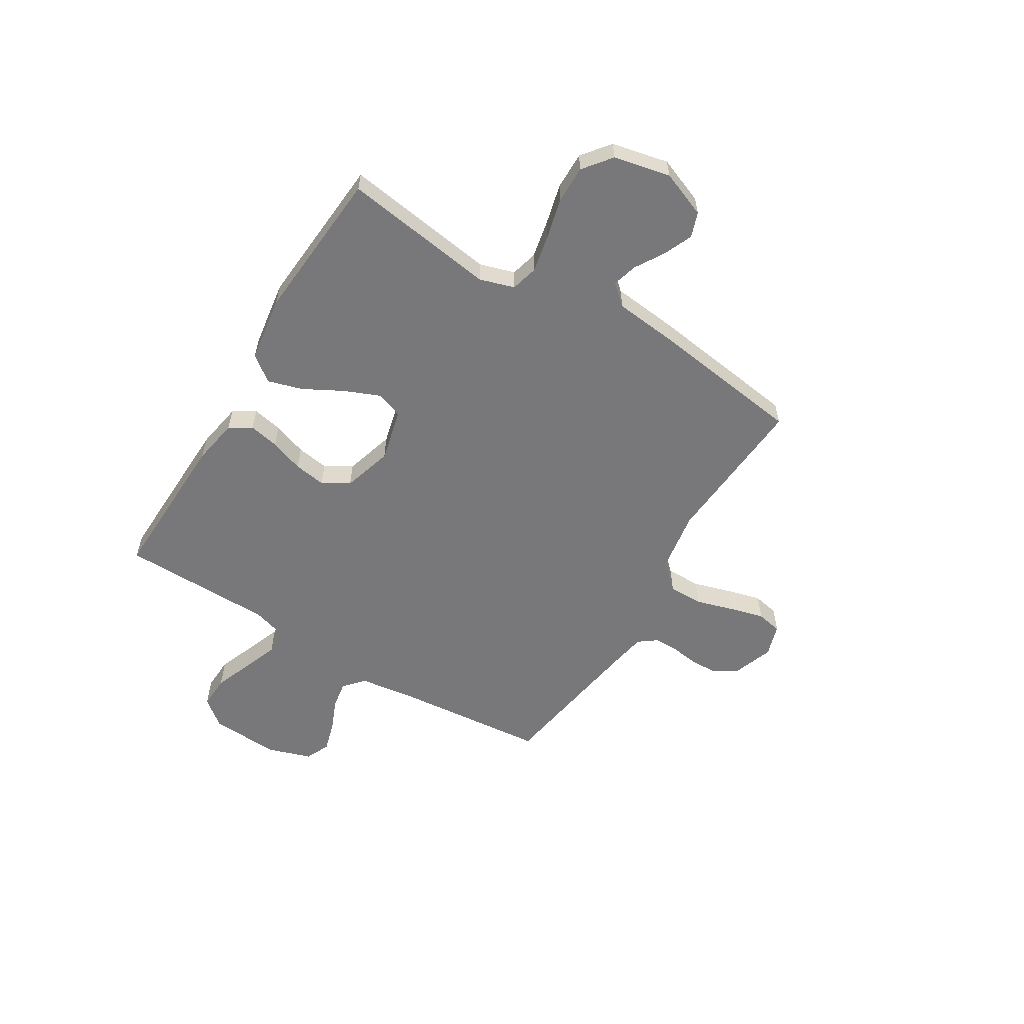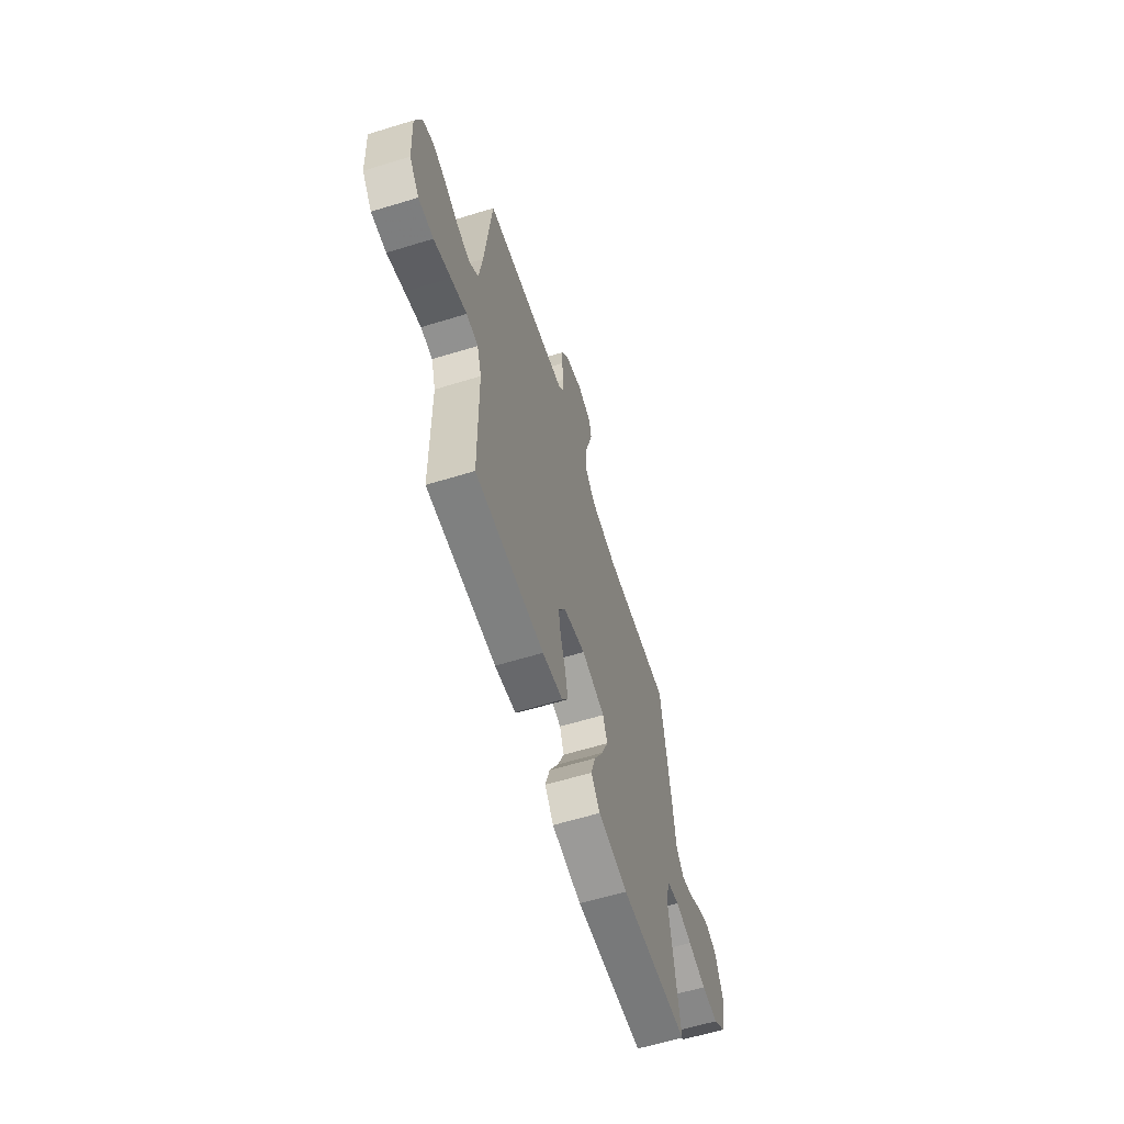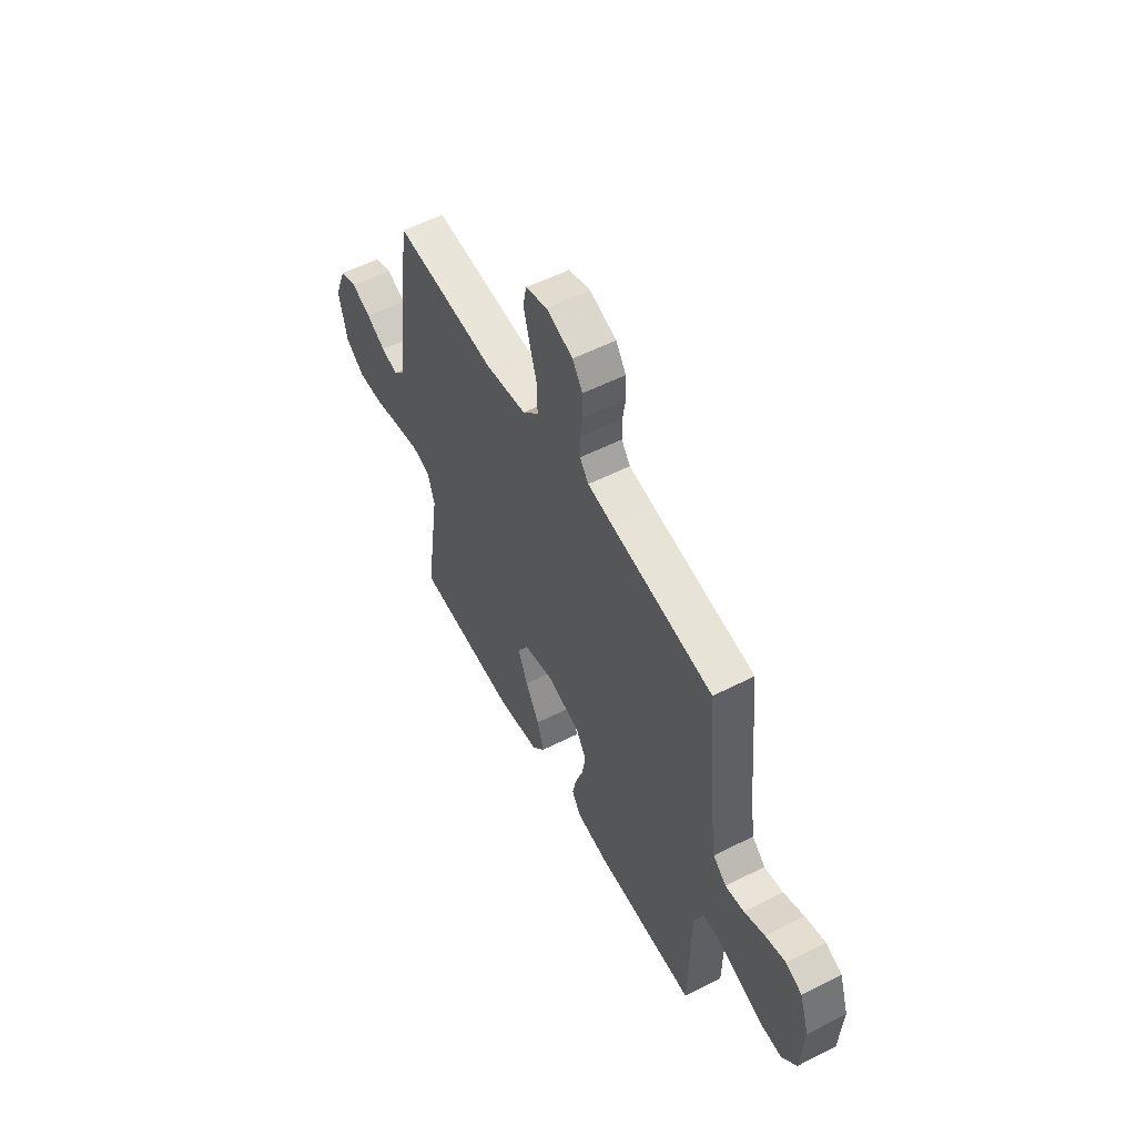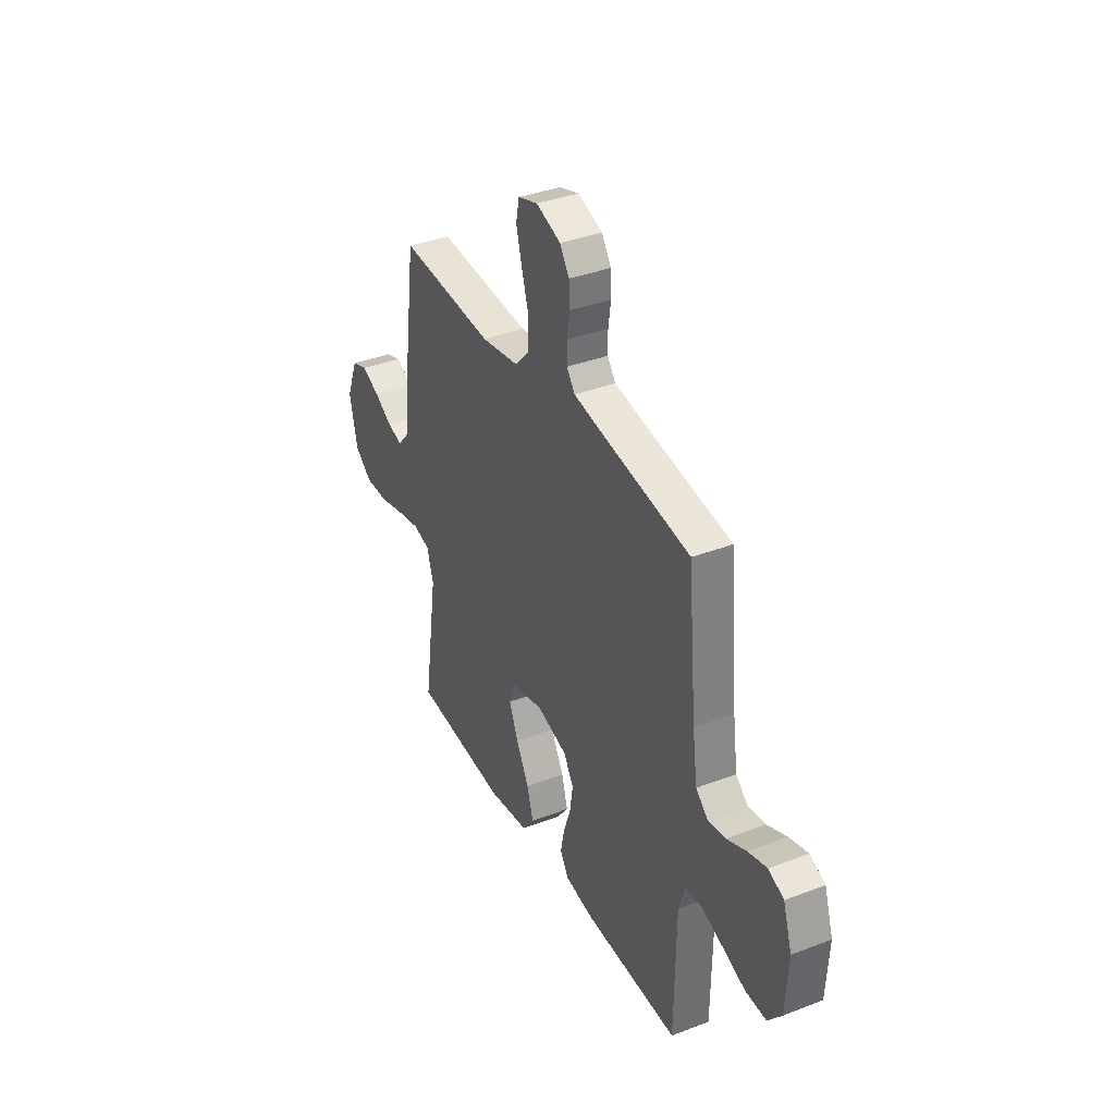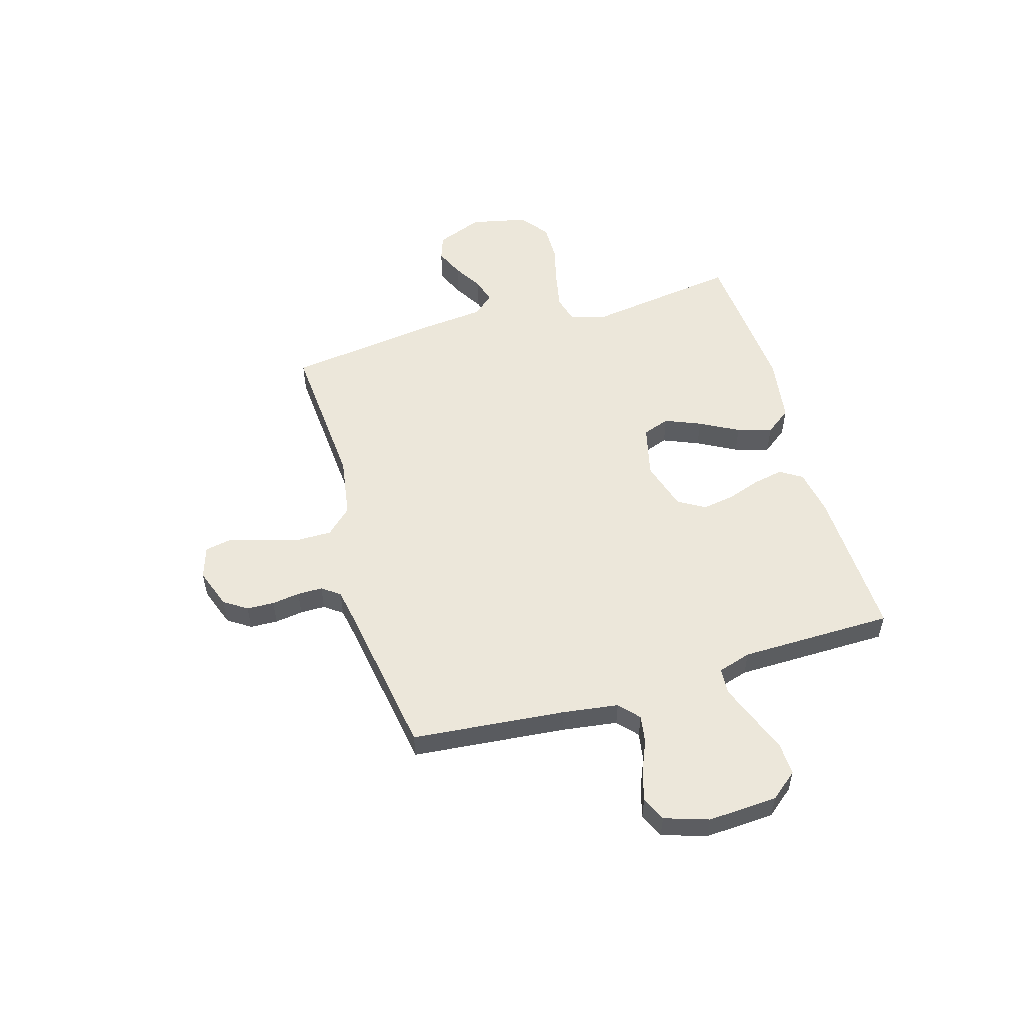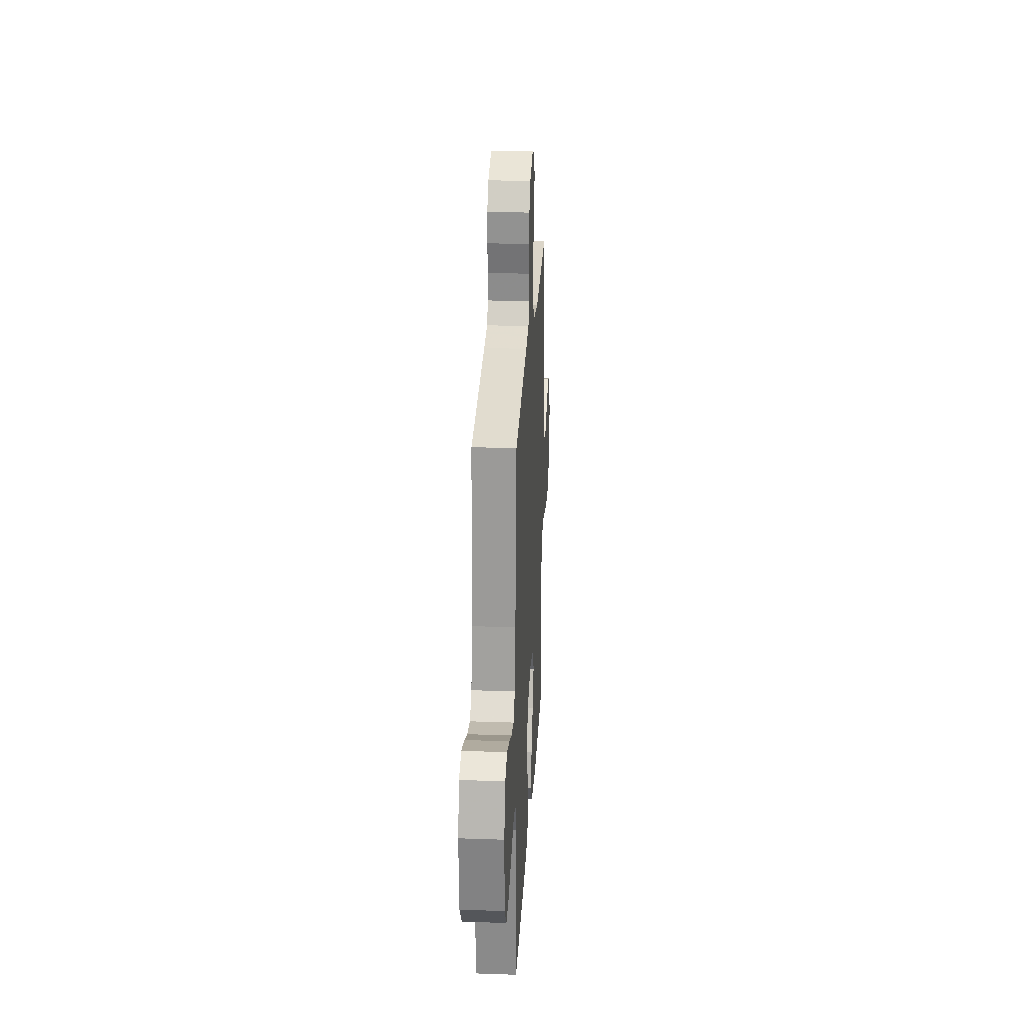
<metadata>
{"format":"obj","ext":"obj","renderer":"f3d","projection":"perspective","resolution":1024,"background":"white","views":[{"elev":-57.5,"azim":-121.3,"up":"+Y"},{"elev":-61.7,"azim":107.3,"up":"+Z"},{"elev":55.6,"azim":61.9,"up":"+Z"},{"elev":36.8,"azim":63.6,"up":"+Z"},{"elev":53.6,"azim":73.7,"up":"+Y"},{"elev":25.4,"azim":93.2,"up":"+Z"}]}
</metadata>
<code>
v -0.5 0.07 -0.5
v -0.456 0.07 -0.2
v -0.477 0.07 -0.132
v -0.53 0.07 -0.118
v -0.603 0.07 -0.133
v -0.683 0.07 -0.153
v -0.757 0.07 -0.154
v -0.812 0.07 -0.111
v -0.836 0.07 0
v -0.8 0.07 0.091
v -0.751 0.07 0.108
v -0.694 0.07 0.083
v -0.638 0.07 0.049
v -0.589 0.07 0.035
v -0.554 0.07 0.075
v -0.541 0.07 0.2
v -0.5 0.07 0.5
v -0.2 0.07 0.478
v -0.08 0.07 0.497
v -0.033 0.07 0.547
v -0.033 0.07 0.615
v -0.055 0.07 0.689
v -0.073 0.07 0.757
v -0.063 0.07 0.807
v 0 0.07 0.827
v 0.078 0.07 0.799
v 0.108 0.07 0.754
v 0.11 0.07 0.7
v 0.102 0.07 0.645
v 0.102 0.07 0.596
v 0.128 0.07 0.561
v 0.2 0.07 0.548
v 0.5 0.07 0.5
v 0.528 0.07 0.2
v 0.543 0.07 0.091
v 0.582 0.07 0.056
v 0.637 0.07 0.065
v 0.698 0.07 0.091
v 0.758 0.07 0.108
v 0.806 0.07 0.086
v 0.834 0.07 0
v 0.826 0.07 -0.136
v 0.783 0.07 -0.189
v 0.718 0.07 -0.186
v 0.644 0.07 -0.157
v 0.575 0.07 -0.131
v 0.524 0.07 -0.135
v 0.504 0.07 -0.2
v 0.5 0.07 -0.5
v 0.2 0.07 -0.49
v 0.11 0.07 -0.474
v 0.083 0.07 -0.431
v 0.095 0.07 -0.372
v 0.118 0.07 -0.306
v 0.128 0.07 -0.243
v 0.097 0.07 -0.191
v 0 0.07 -0.162
v -0.103 0.07 -0.187
v -0.122 0.07 -0.24
v -0.093 0.07 -0.31
v -0.052 0.07 -0.386
v -0.032 0.07 -0.454
v -0.07 0.07 -0.504
v -0.2 0.07 -0.523
v -0.5 0 -0.5
v -0.456 0 -0.2
v -0.477 0 -0.132
v -0.53 0 -0.118
v -0.603 0 -0.133
v -0.683 0 -0.153
v -0.757 0 -0.154
v -0.812 0 -0.111
v -0.836 0 0
v -0.8 0 0.091
v -0.751 0 0.108
v -0.694 0 0.083
v -0.638 0 0.049
v -0.589 0 0.035
v -0.554 0 0.075
v -0.541 0 0.2
v -0.5 0 0.5
v -0.2 0 0.478
v -0.08 0 0.497
v -0.033 0 0.547
v -0.033 0 0.615
v -0.055 0 0.689
v -0.073 0 0.757
v -0.063 0 0.807
v 0 0 0.827
v 0.078 0 0.799
v 0.108 0 0.754
v 0.11 0 0.7
v 0.102 0 0.645
v 0.102 0 0.596
v 0.128 0 0.561
v 0.2 0 0.548
v 0.5 0 0.5
v 0.528 0 0.2
v 0.543 0 0.091
v 0.582 0 0.056
v 0.637 0 0.065
v 0.698 0 0.091
v 0.758 0 0.108
v 0.806 0 0.086
v 0.834 0 0
v 0.826 0 -0.136
v 0.783 0 -0.189
v 0.718 0 -0.186
v 0.644 0 -0.157
v 0.575 0 -0.131
v 0.524 0 -0.135
v 0.504 0 -0.2
v 0.5 0 -0.5
v 0.2 0 -0.49
v 0.11 0 -0.474
v 0.083 0 -0.431
v 0.095 0 -0.372
v 0.118 0 -0.306
v 0.128 0 -0.243
v 0.097 0 -0.191
v 0 0 -0.162
v -0.103 0 -0.187
v -0.122 0 -0.24
v -0.093 0 -0.31
v -0.052 0 -0.386
v -0.032 0 -0.454
v -0.07 0 -0.504
v -0.2 0 -0.523
f 63 64 1 2
f 60 61 62 63
f 59 60 63 2
f 58 59 2 3
f 57 58 3 4
f 51 52 53 54
f 51 54 55
f 48 49 50 51
f 47 48 51 55
f 42 43 44 45
f 42 45 46
f 41 42 46
f 40 41 46 47
f 37 38 39 40
f 36 37 40 47
f 32 33 34
f 31 32 34 35
f 26 27 28 29
f 26 29 30
f 25 26 30
f 24 25 30
f 21 22 23 24
f 21 24 30 31
f 15 16 17 18
f 14 15 18 19
f 10 11 12 13
f 10 13 14
f 9 10 14
f 8 9 14
f 5 6 7 8
f 4 5 8 14
f 57 4 14 19
f 36 47 55 56
f 35 36 56 57
f 20 21 31 35
f 19 20 35 57
f 66 65 128 127
f 127 126 125 124
f 66 127 124 123
f 67 66 123 122
f 68 67 122 121
f 118 117 116 115
f 119 118 115
f 115 114 113 112
f 119 115 112 111
f 109 108 107 106
f 110 109 106
f 110 106 105
f 111 110 105 104
f 104 103 102 101
f 111 104 101 100
f 98 97 96
f 99 98 96 95
f 93 92 91 90
f 94 93 90
f 94 90 89
f 94 89 88
f 88 87 86 85
f 95 94 88 85
f 82 81 80 79
f 83 82 79 78
f 77 76 75 74
f 78 77 74
f 78 74 73
f 78 73 72
f 72 71 70 69
f 78 72 69 68
f 83 78 68 121
f 120 119 111 100
f 121 120 100 99
f 99 95 85 84
f 121 99 84 83
f 1 65 66 2
f 2 66 67 3
f 3 67 68 4
f 4 68 69 5
f 5 69 70 6
f 6 70 71 7
f 7 71 72 8
f 8 72 73 9
f 9 73 74 10
f 10 74 75 11
f 11 75 76 12
f 12 76 77 13
f 13 77 78 14
f 14 78 79 15
f 15 79 80 16
f 16 80 81 17
f 17 81 82 18
f 18 82 83 19
f 19 83 84 20
f 20 84 85 21
f 21 85 86 22
f 22 86 87 23
f 23 87 88 24
f 24 88 89 25
f 25 89 90 26
f 26 90 91 27
f 27 91 92 28
f 28 92 93 29
f 29 93 94 30
f 30 94 95 31
f 31 95 96 32
f 32 96 97 33
f 33 97 98 34
f 34 98 99 35
f 35 99 100 36
f 36 100 101 37
f 37 101 102 38
f 38 102 103 39
f 39 103 104 40
f 40 104 105 41
f 41 105 106 42
f 42 106 107 43
f 43 107 108 44
f 44 108 109 45
f 45 109 110 46
f 46 110 111 47
f 47 111 112 48
f 48 112 113 49
f 49 113 114 50
f 50 114 115 51
f 51 115 116 52
f 52 116 117 53
f 53 117 118 54
f 54 118 119 55
f 55 119 120 56
f 56 120 121 57
f 57 121 122 58
f 58 122 123 59
f 59 123 124 60
f 60 124 125 61
f 61 125 126 62
f 62 126 127 63
f 63 127 128 64
f 64 128 65 1

</code>
